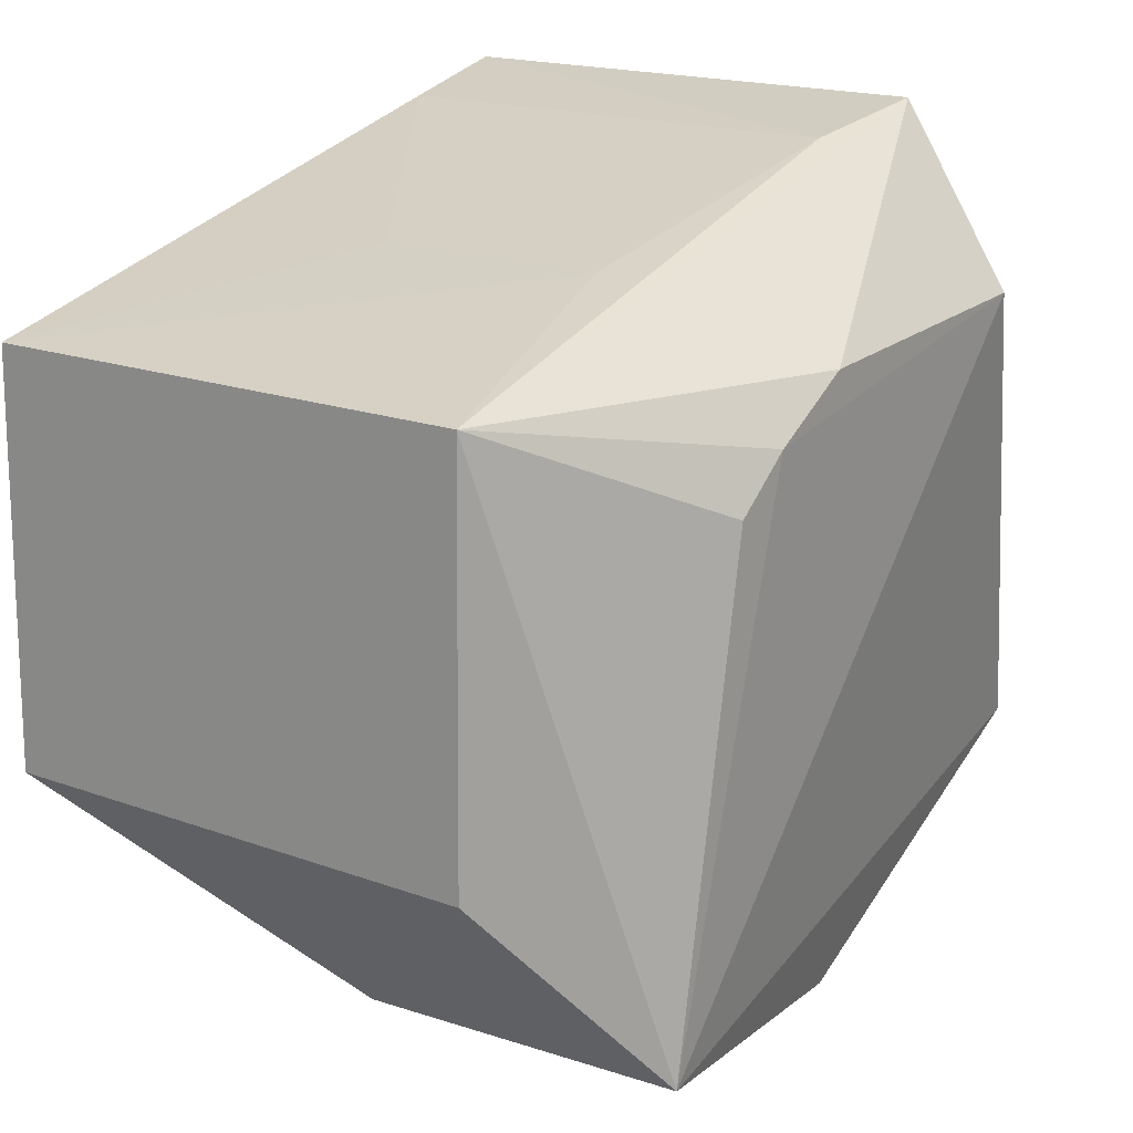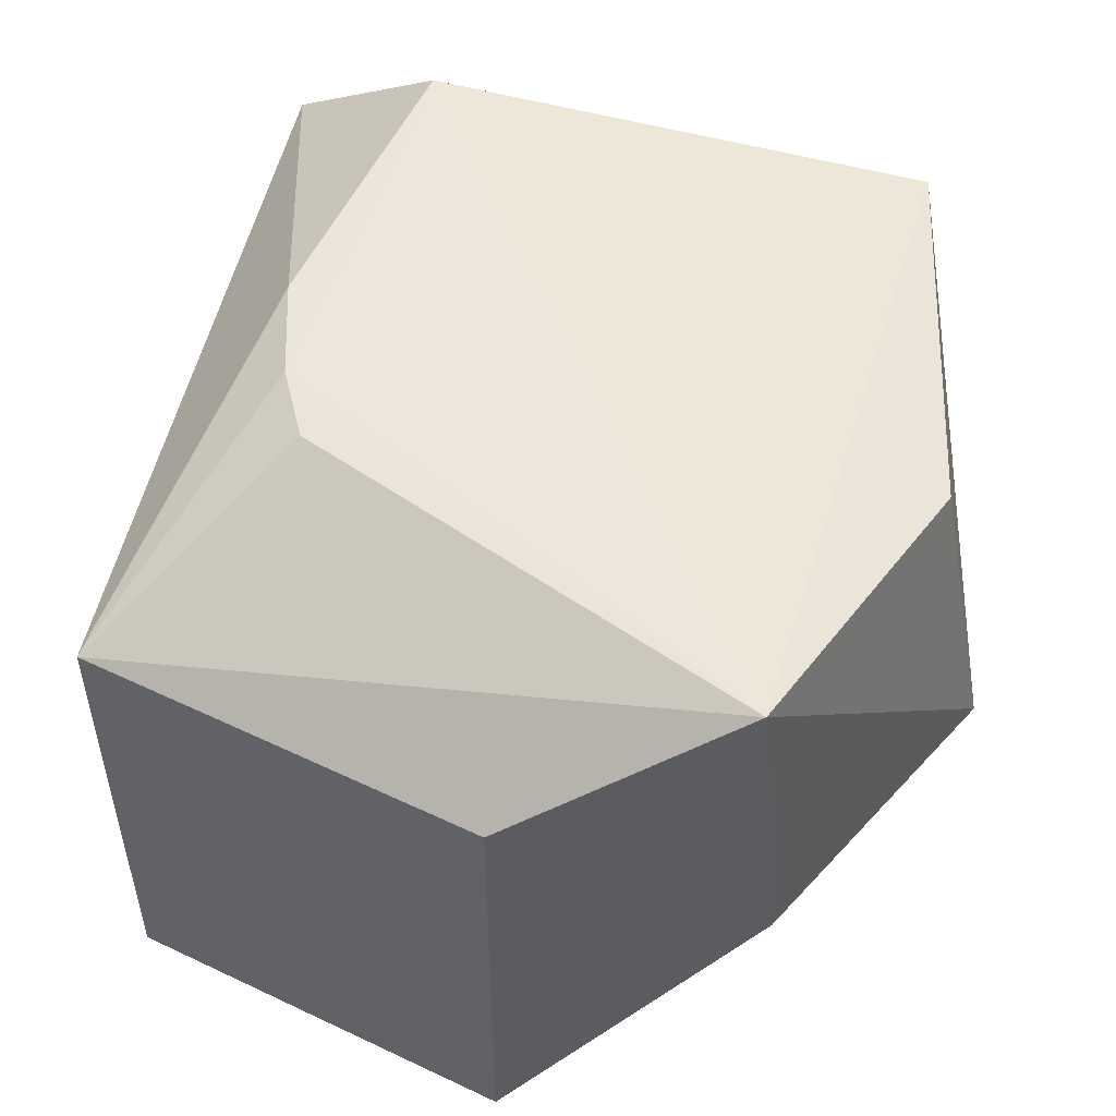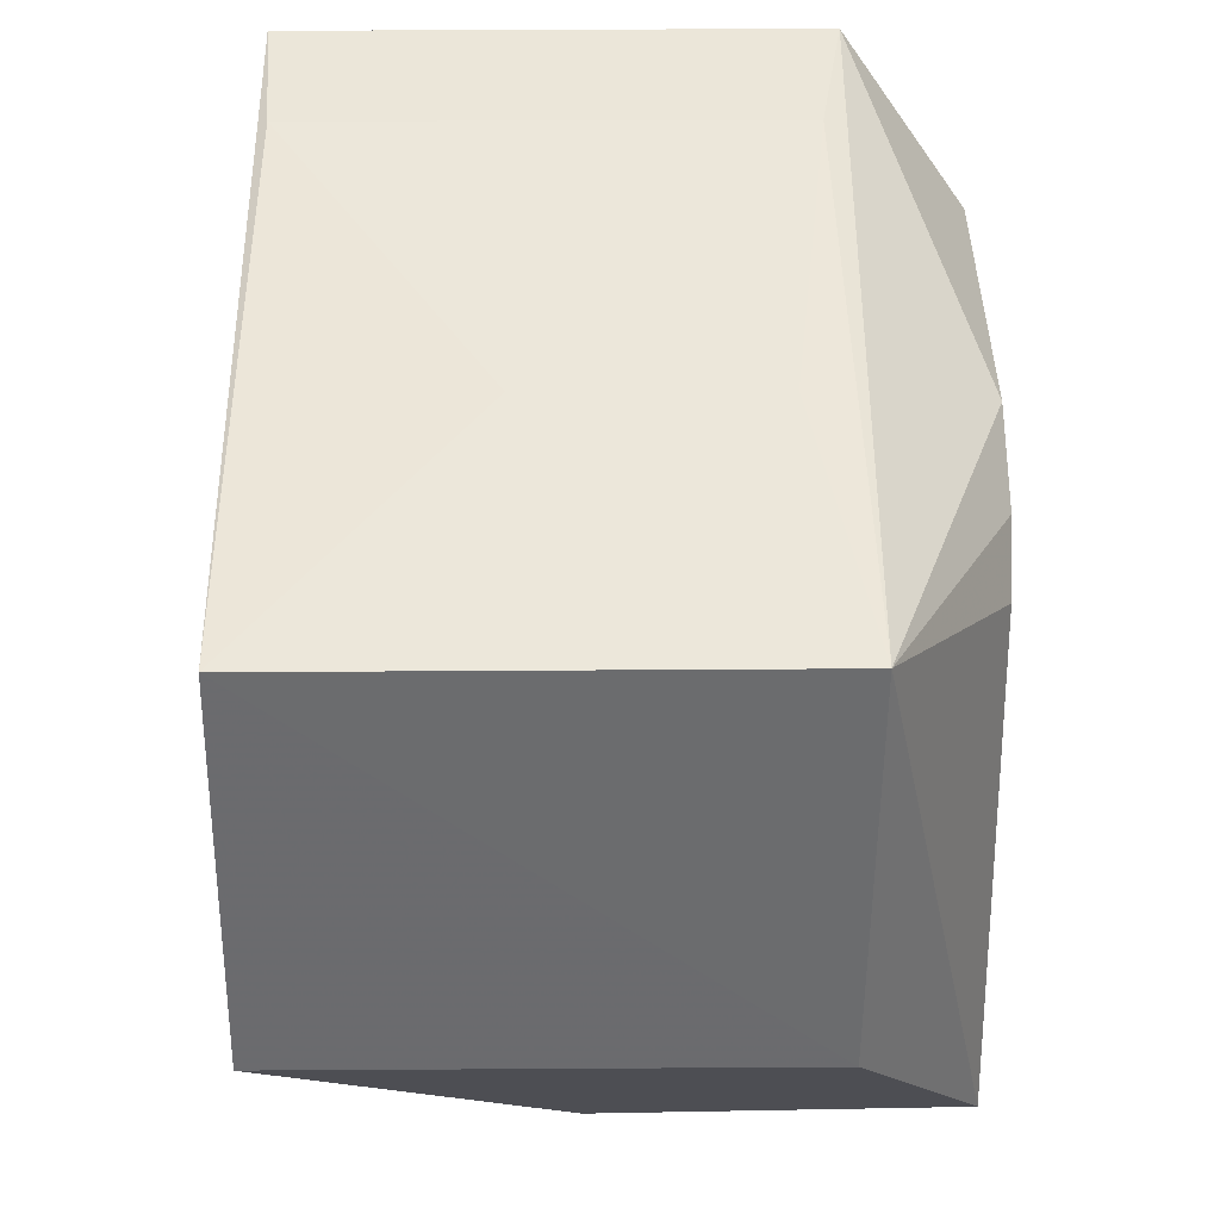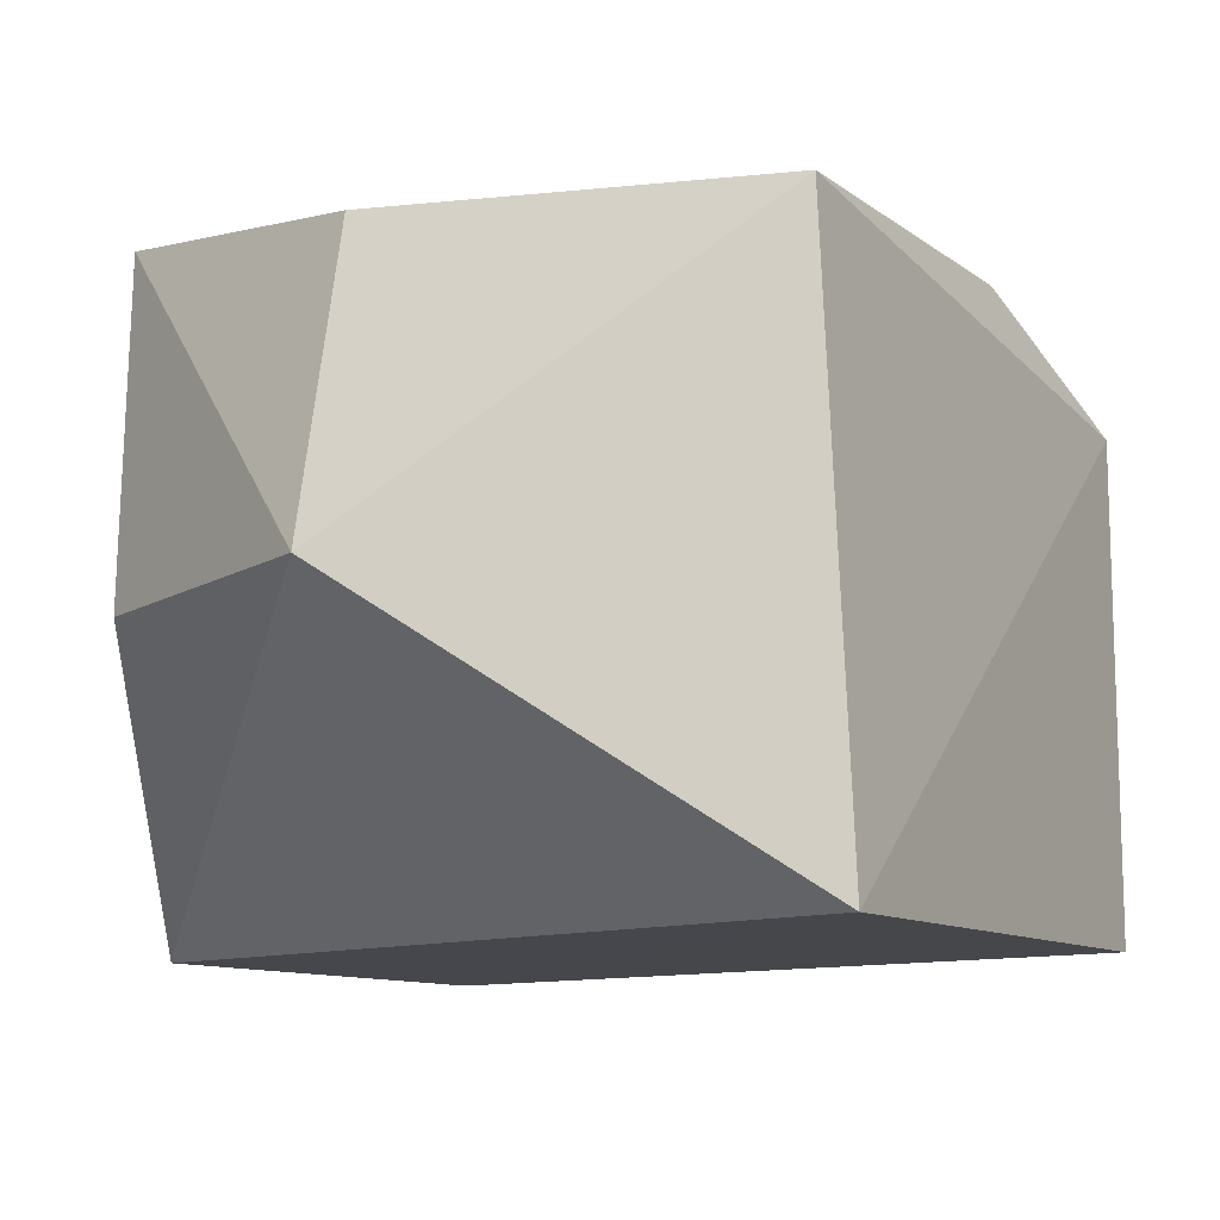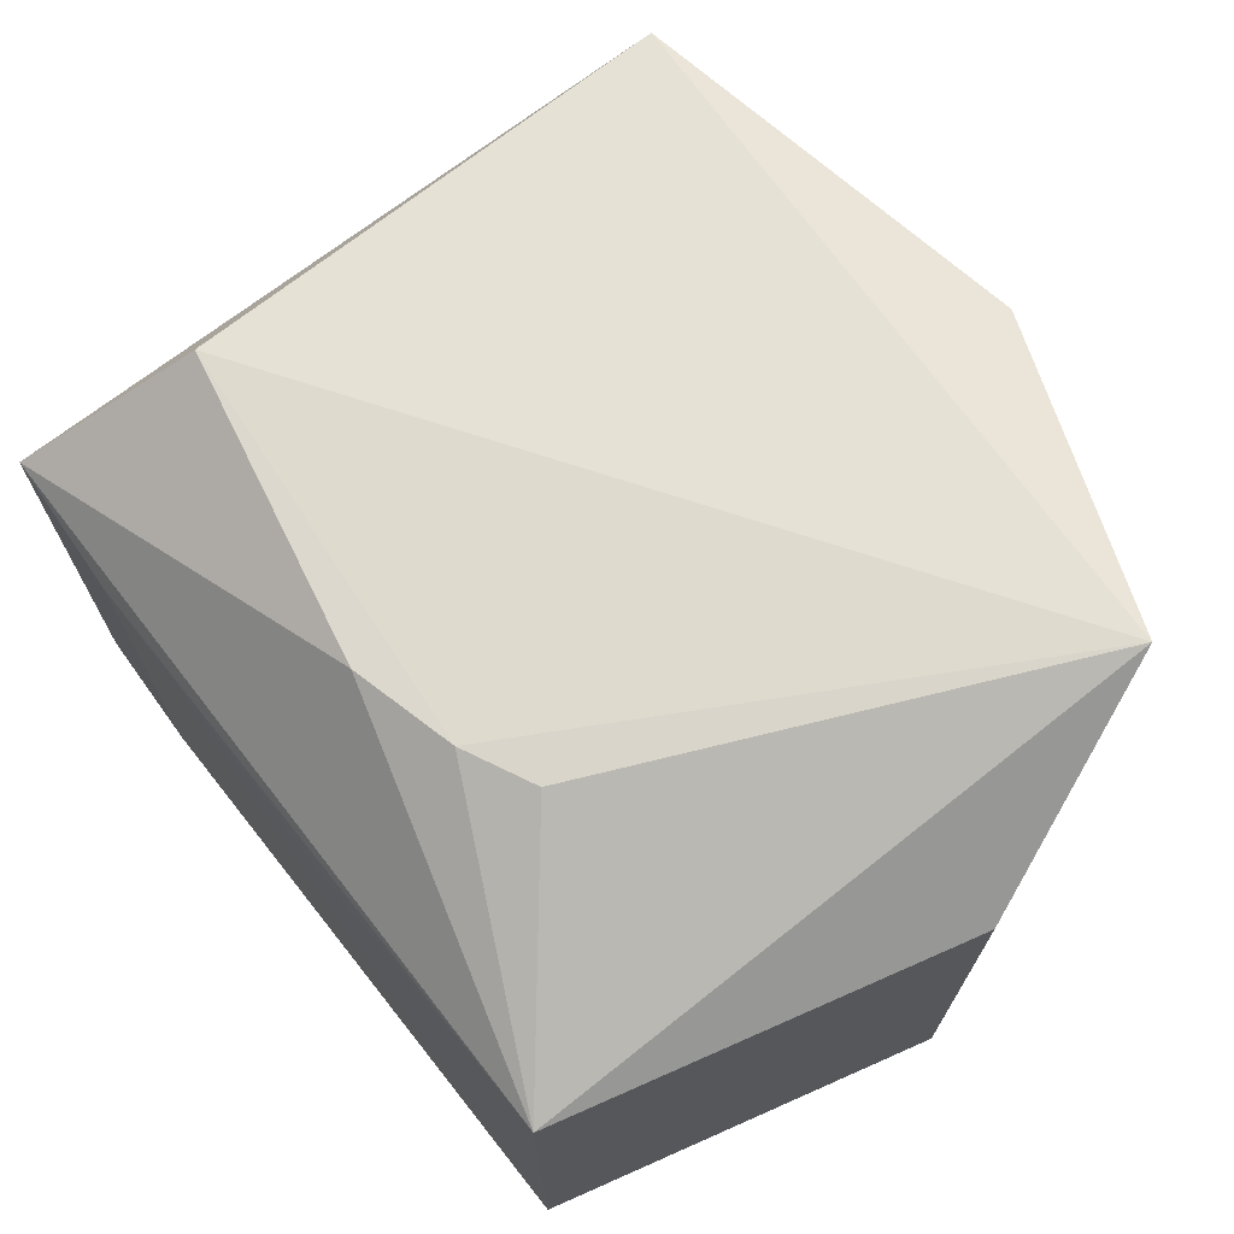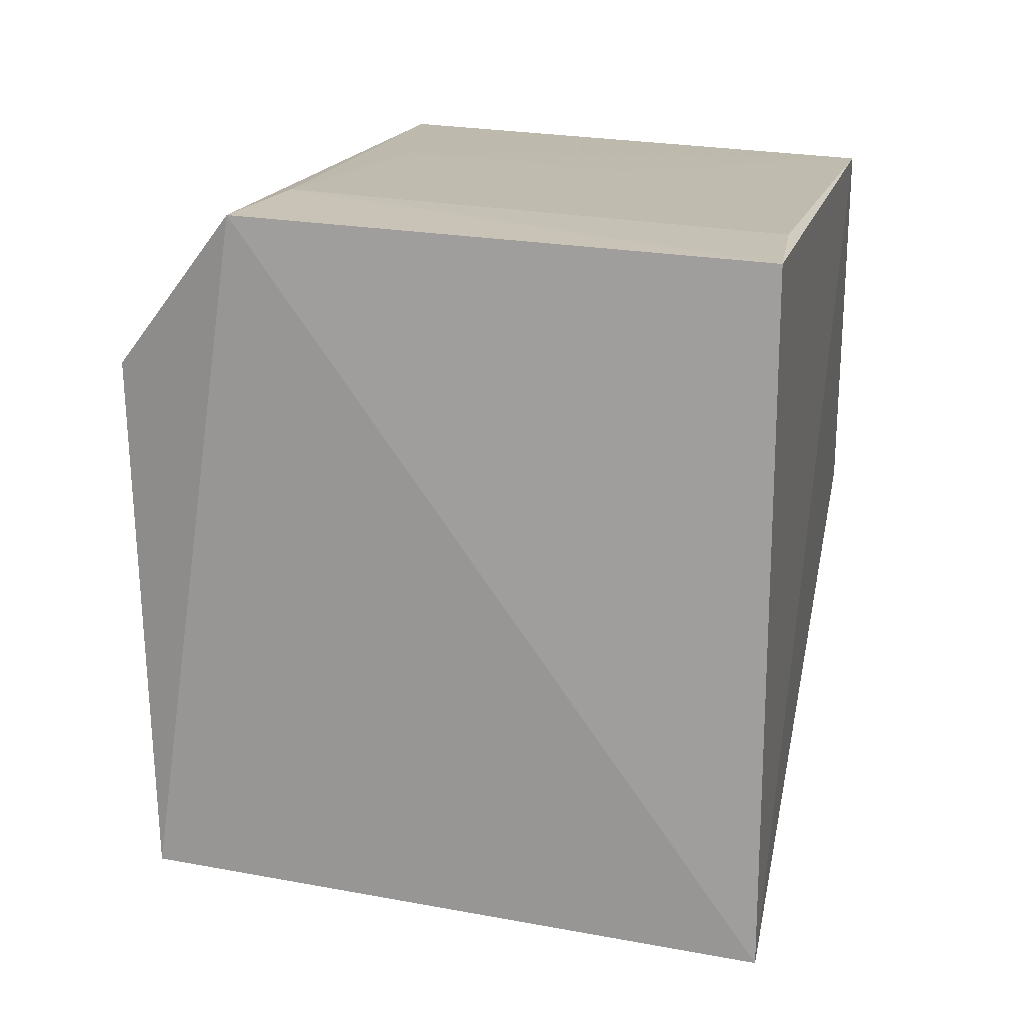
<metadata>
{"format":"obj","ext":"obj","renderer":"f3d","projection":"perspective","resolution":1024,"background":"white","views":[{"elev":17.9,"azim":125.7,"up":"+Z"},{"elev":52.8,"azim":116.8,"up":"+Y"},{"elev":36.5,"azim":89.5,"up":"+Z"},{"elev":-12.3,"azim":-139.3,"up":"+Y"},{"elev":71.8,"azim":66.1,"up":"+Y"},{"elev":29.8,"azim":-77.7,"up":"+Z"}]}
</metadata>
<code>
v -0.06609 0.01016 0.04446
v -0.03726 -0.01082 0.03725
v -0.043 0.01504 0.01258
v -0.05652 0.0004312 0.008452
v -0.07253 -0.0118 0.0178
v -0.03728 -0.01103 0.02043
v -0.07124 0.01284 0.01786
v -0.03726 0.01003 0.03726
v -0.06609 -0.01066 0.04446
v -0.04366 0.0005744 0.01166
v -0.06532 0.01512 0.03742
v -0.05619 0.0131 0.01091
v -0.03726 0.009866 0.02044
v -0.06086 0.009268 0.04346
v -0.04894 0.0152 0.03481
v -0.06102 -0.01032 0.04341
v -0.04821 0.007782 0.04022
v -0.04659 0.01508 0.0328
v -0.05273 0.01515 0.03689
v -0.04826 -0.001766 0.0402
f 6 5 4
f 6 2 5
f 7 5 1
f 7 4 5
f 9 5 2
f 9 1 5
f 10 6 4
f 10 4 3
f 11 7 1
f 11 3 7
f 12 7 3
f 12 3 4
f 12 4 7
f 13 3 8
f 13 10 3
f 13 6 10
f 13 8 2
f 13 2 6
f 14 8 1
f 14 1 9
f 15 3 11
f 16 14 9
f 16 9 2
f 17 2 8
f 17 8 14
f 18 15 8
f 18 8 3
f 18 3 15
f 19 15 11
f 19 11 1
f 19 1 8
f 19 8 15
f 20 16 2
f 20 2 17
f 20 17 14
f 20 14 16

</code>
